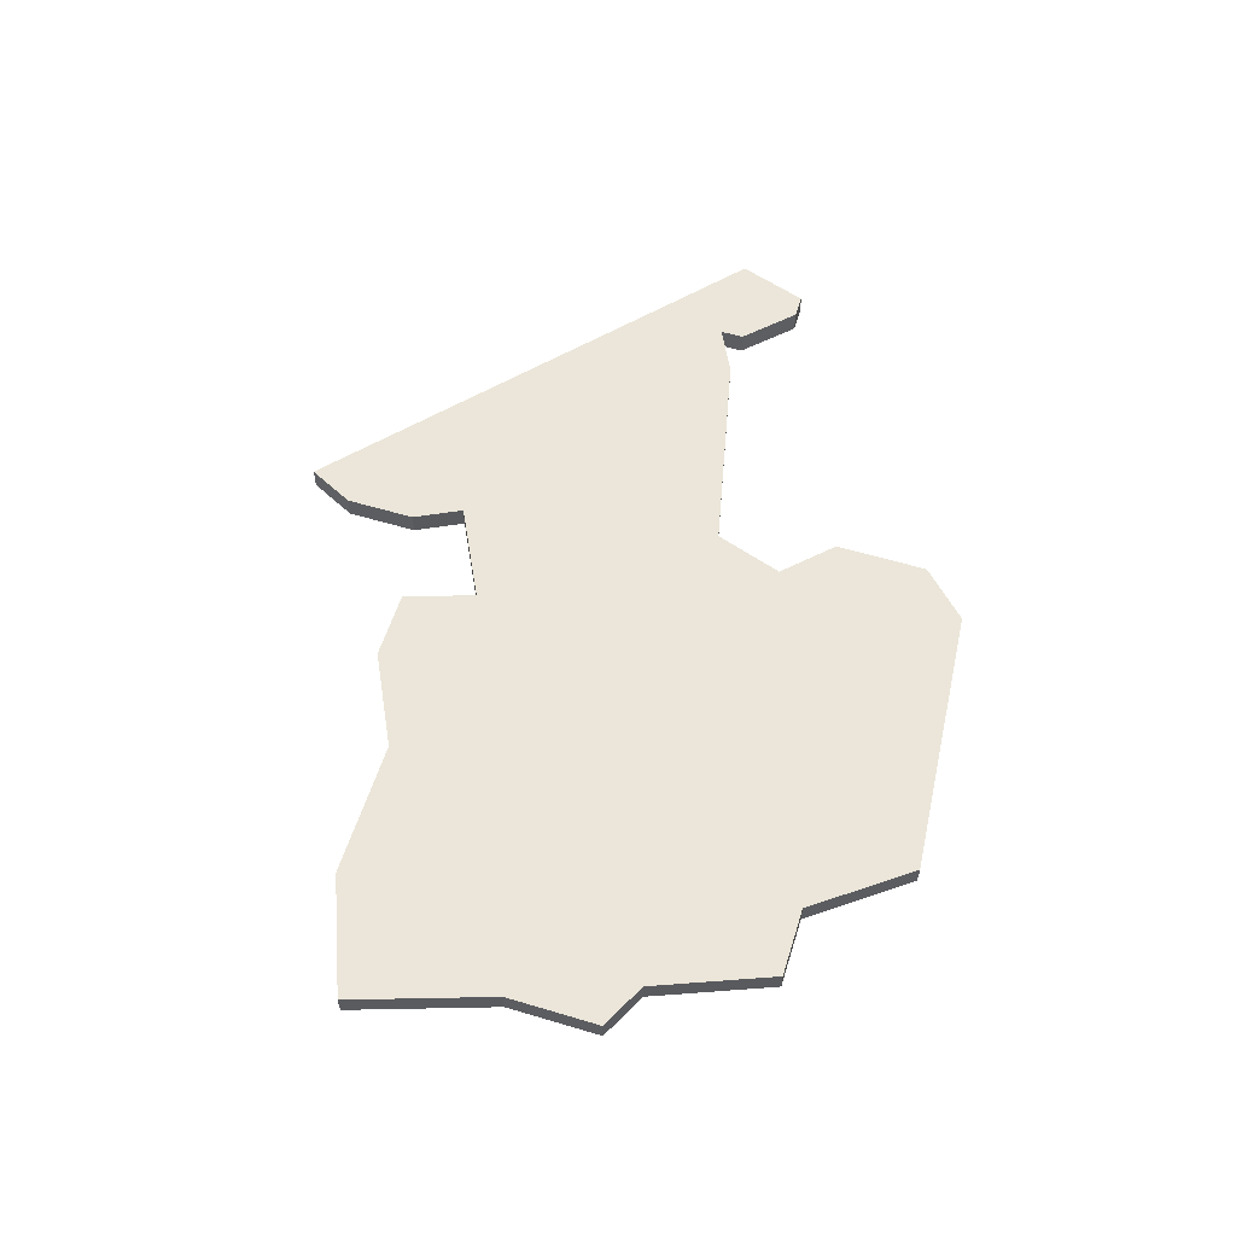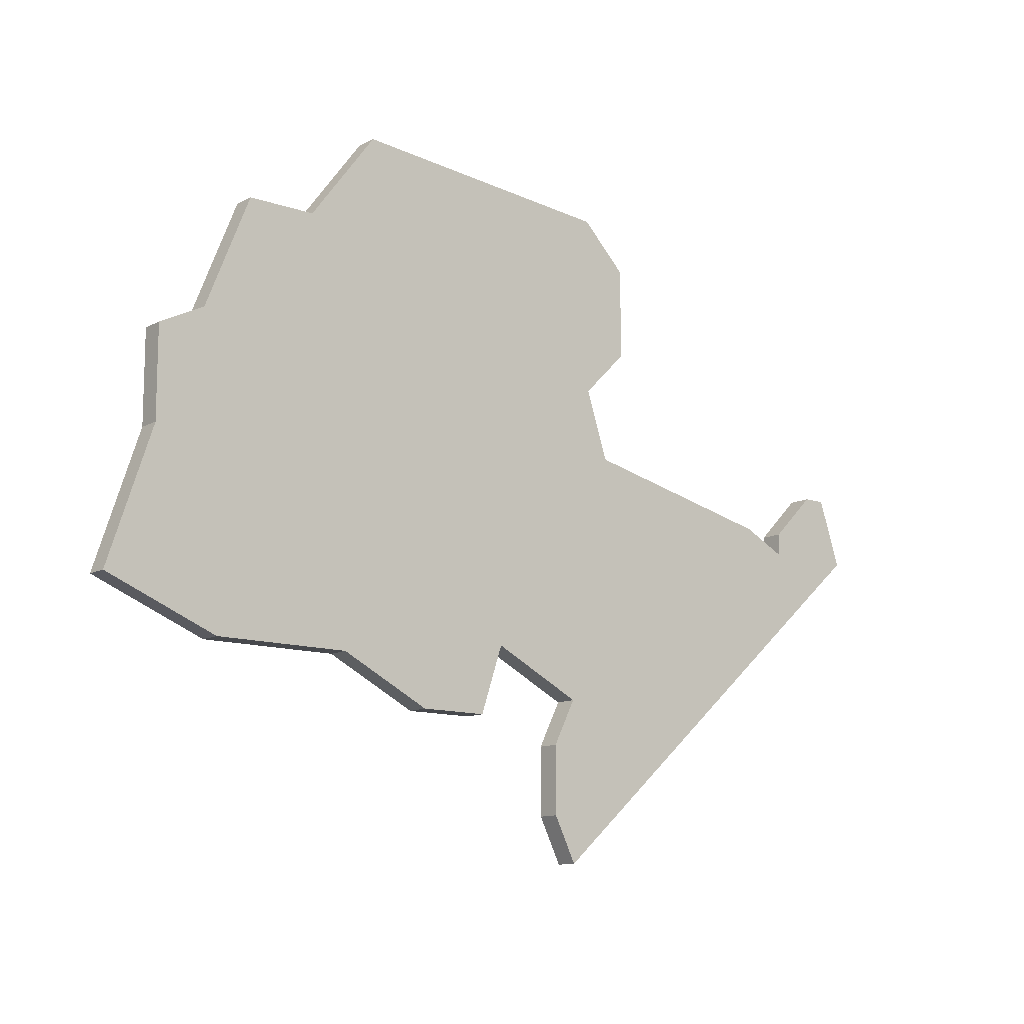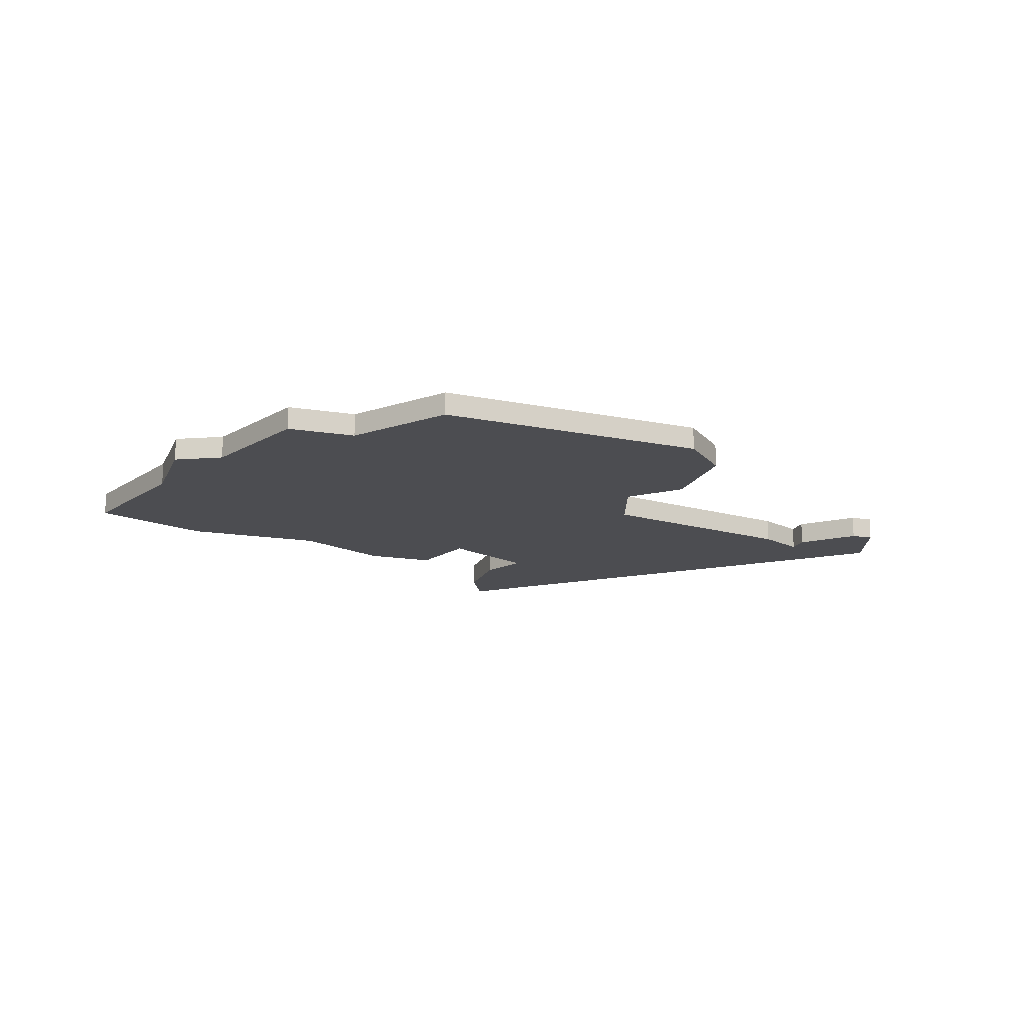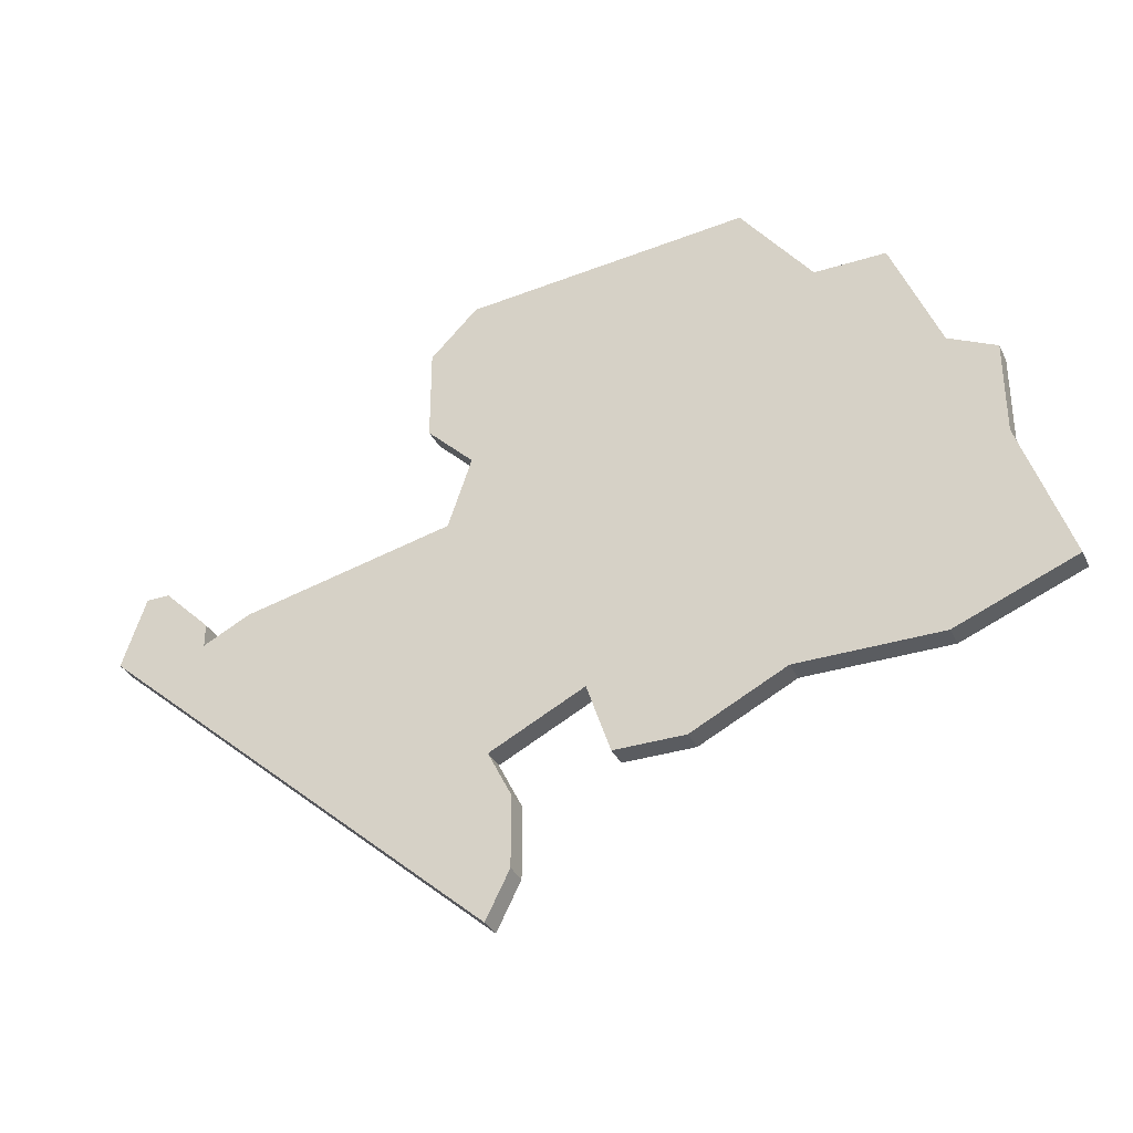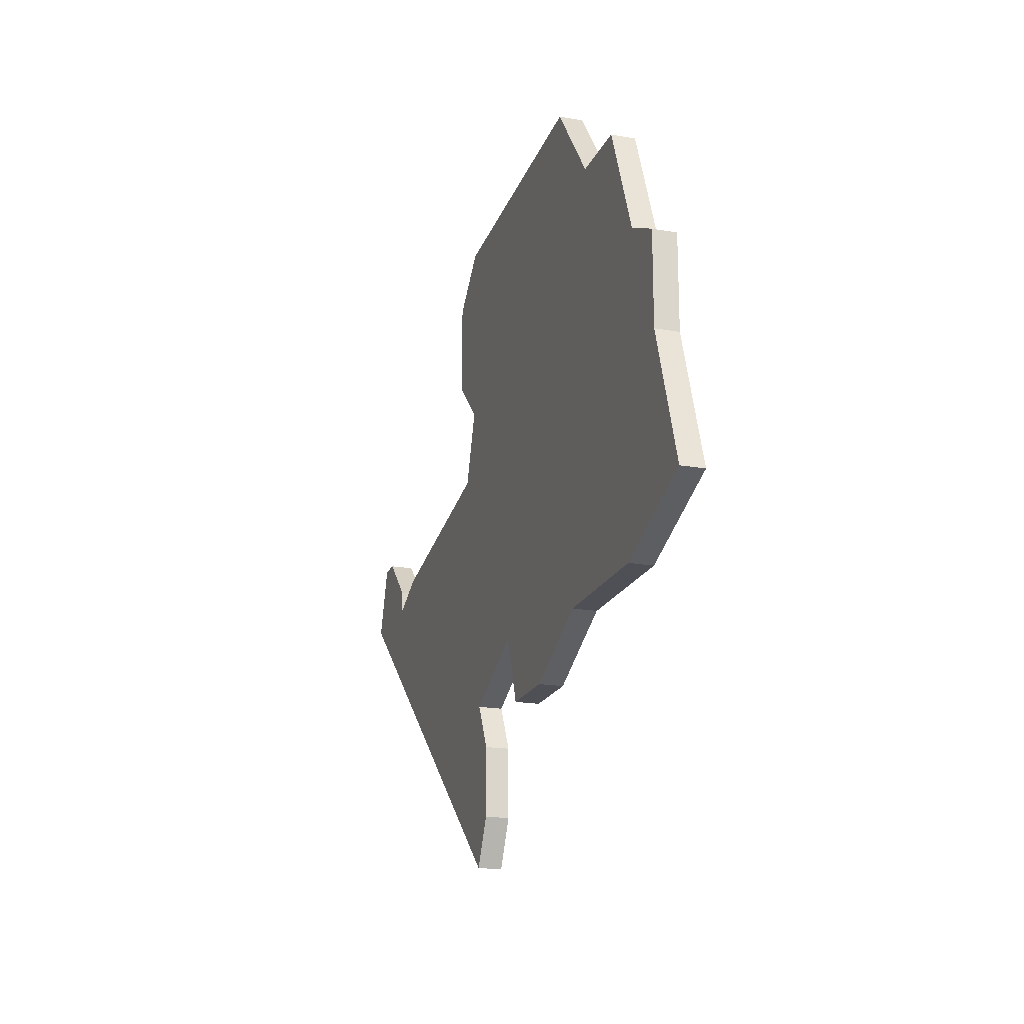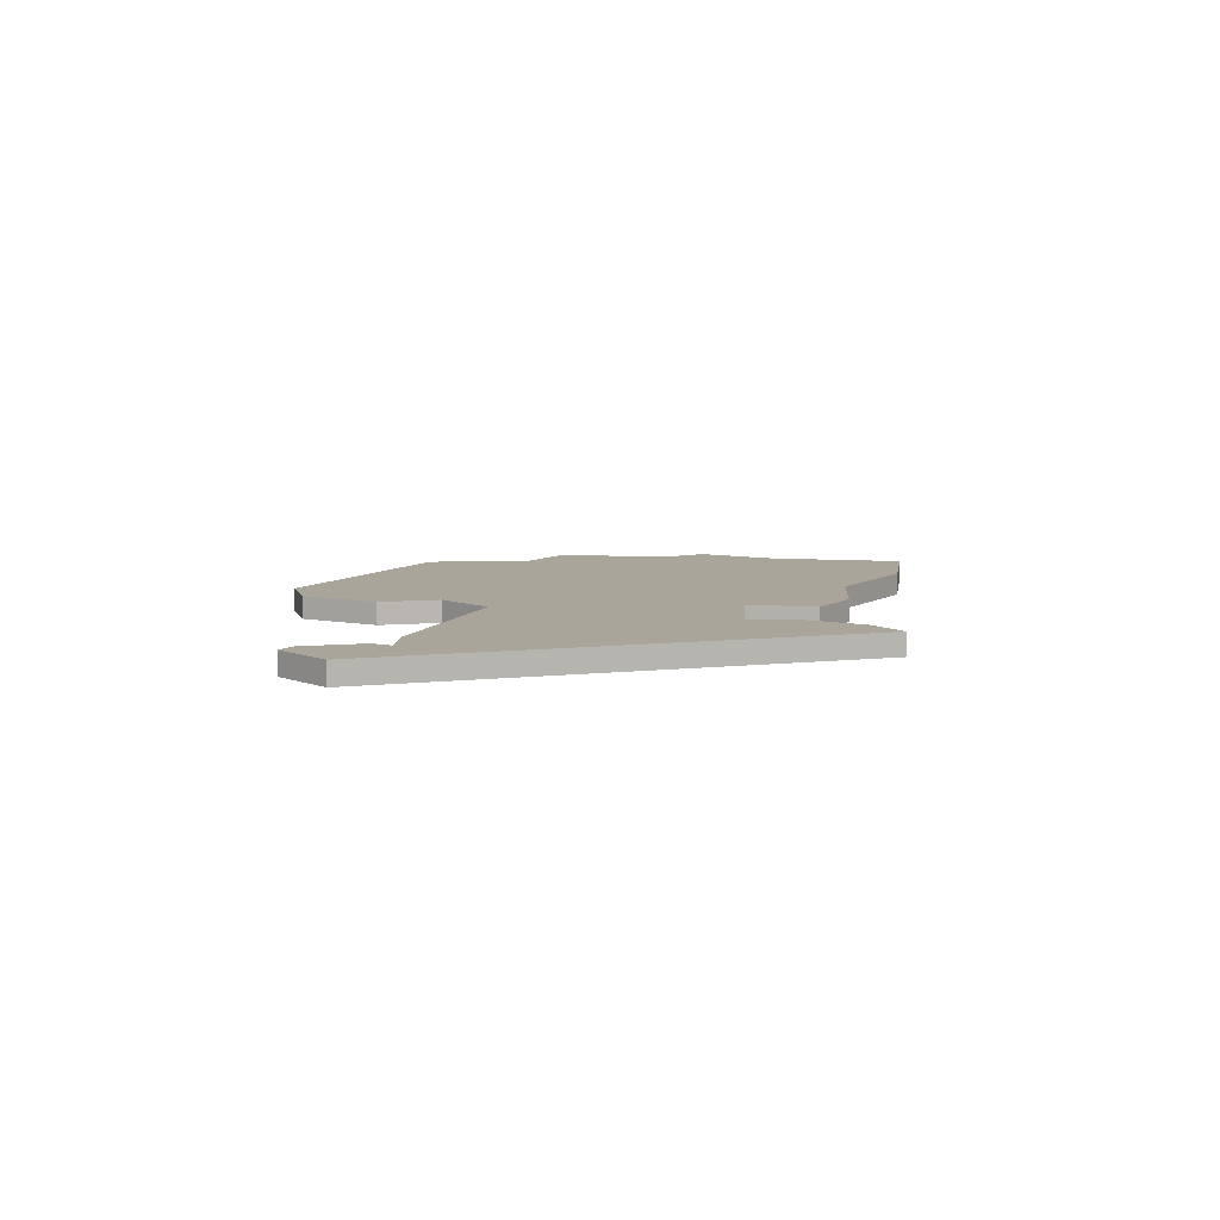
<metadata>
{"format":"obj","ext":"obj","renderer":"f3d","projection":"perspective","resolution":1024,"background":"white","views":[{"elev":57.6,"azim":107.3,"up":"+Z"},{"elev":-12.2,"azim":140.9,"up":"+Y"},{"elev":-16.1,"azim":161.6,"up":"+Z"},{"elev":-34.1,"azim":23.1,"up":"+Y"},{"elev":-19.3,"azim":71.8,"up":"+Y"},{"elev":7.5,"azim":-59.8,"up":"+Z"}]}
</metadata>
<code>
v 1478 -977 0
v 1478 -977 1
v 1453 -969 0
v 1453 -969 1
v 1469 -961 0
v 1469 -961 1
v 1444 -971 0
v 1444 -971 1
v 1452 -960 0
v 1452 -960 1
v 1452 -964 0
v 1452 -964 1
v 1460 -981 0
v 1460 -981 1
v 1476 -967 0
v 1476 -967 1
v 1476 -971 0
v 1476 -971 1
v 1459 -978 0
v 1459 -978 1
v 1467 -979 0
v 1467 -979 1
v 1442 -971 0
v 1442 -971 1
v 1442 -972 0
v 1442 -972 1
v 1466 -957 0
v 1466 -957 1
v 1474 -966 0
v 1474 -966 1
v 1440 -969 0
v 1440 -969 1
v 1473 -979 0
v 1473 -979 1
v 1456 -985 0
v 1456 -985 1
v 1456 -982 0
v 1456 -982 1
v 1439 -969 0
v 1439 -969 1
v 1472 -961 0
v 1472 -961 1
v 1455 -987 0
v 1455 -987 1
v 1455 -980 0
v 1455 -980 1
v 1463 -981 0
v 1463 -981 1
v 1438 -972 0
v 1438 -972 1
v 1454 -958 0
v 1454 -958 1
v 1454 -966 0
v 1454 -966 1
f 23 25 49
f 43 49 25
f 31 23 49
f 7 45 25
f 43 25 45
f 35 43 45
f 3 45 7
f 49 39 31
f 11 9 53
f 3 53 19
f 53 9 51
f 27 53 51
f 45 3 19
f 19 53 5
f 45 37 35
f 19 21 47
f 5 21 19
f 13 19 47
f 33 21 17
f 27 5 53
f 29 5 41
f 21 5 29
f 17 29 15
f 29 17 21
f 33 17 1
f 50 26 24
f 26 50 44
f 50 24 32
f 26 46 8
f 46 26 44
f 46 44 36
f 8 46 4
f 32 40 50
f 54 10 12
f 20 54 4
f 52 10 54
f 52 54 28
f 20 4 46
f 6 54 20
f 36 38 46
f 48 22 20
f 20 22 6
f 48 20 14
f 18 22 34
f 54 6 28
f 42 6 30
f 30 6 22
f 16 30 18
f 22 18 30
f 2 18 34
f 26 8 25
f 25 8 7
f 24 26 23
f 23 26 25
f 32 24 31
f 31 24 23
f 40 32 39
f 39 32 31
f 50 40 49
f 49 40 39
f 44 50 43
f 43 50 49
f 36 44 35
f 35 44 43
f 38 36 37
f 37 36 35
f 46 38 45
f 45 38 37
f 20 46 19
f 19 46 45
f 14 20 13
f 13 20 19
f 48 14 47
f 47 14 13
f 22 48 21
f 21 48 47
f 34 22 33
f 33 22 21
f 2 34 1
f 1 34 33
f 18 2 17
f 17 2 1
f 16 18 15
f 15 18 17
f 30 16 29
f 29 16 15
f 42 30 41
f 41 30 29
f 6 42 5
f 5 42 41
f 28 6 27
f 27 6 5
f 52 28 51
f 51 28 27
f 10 52 9
f 9 52 51
f 12 10 11
f 11 10 9
f 54 12 53
f 53 12 11
f 8 4 7
f 7 4 3
f 4 54 3
f 3 54 53

</code>
